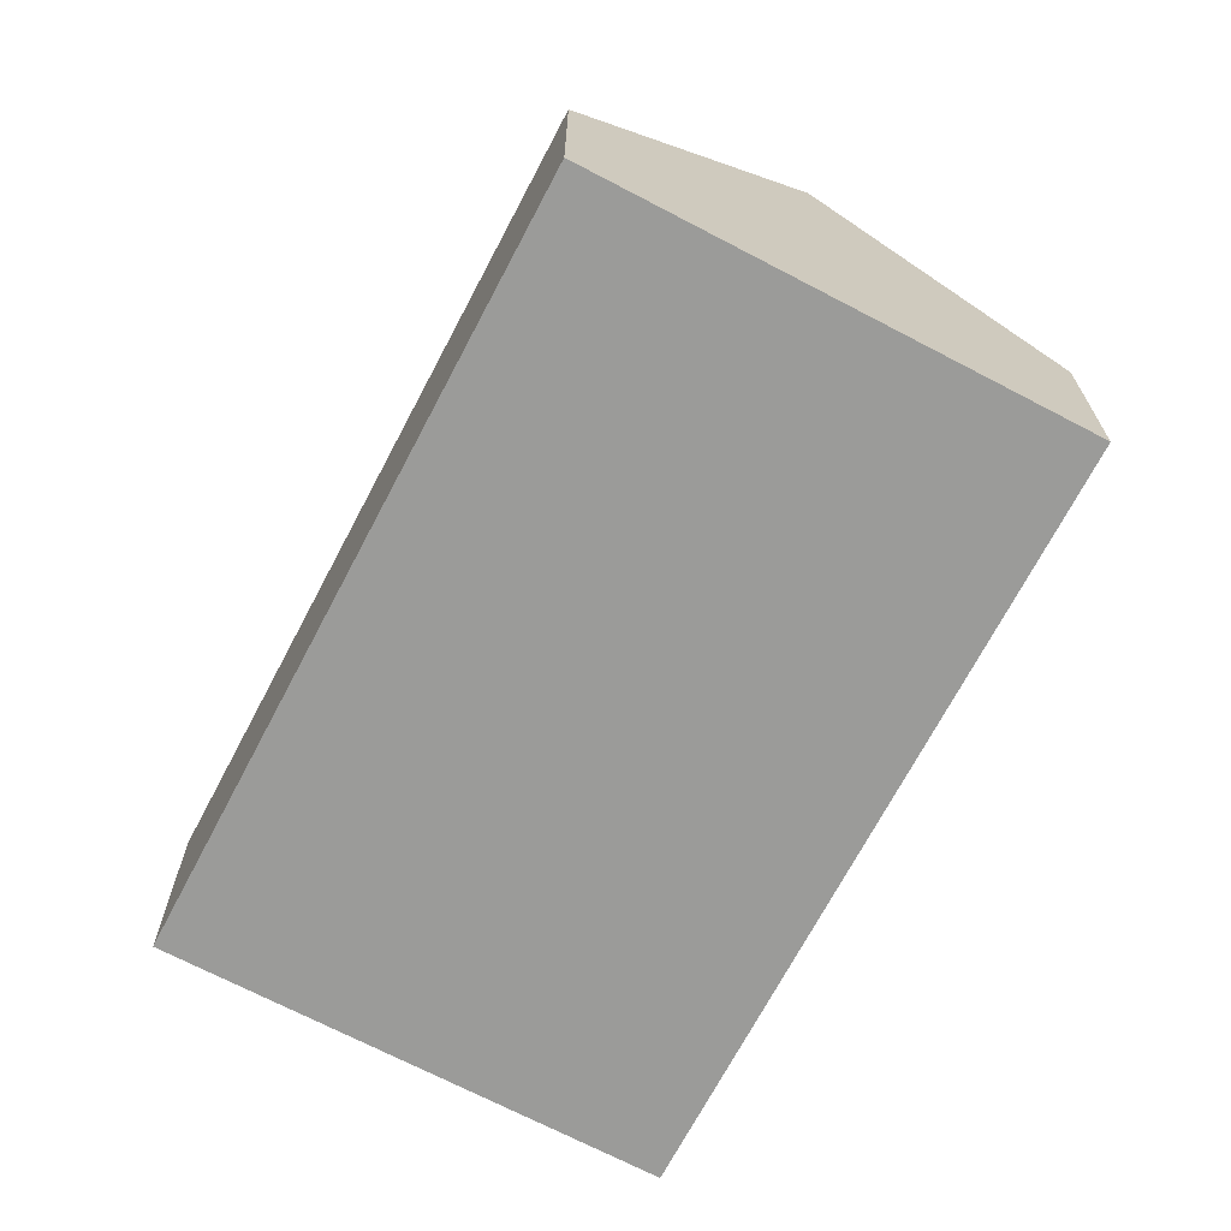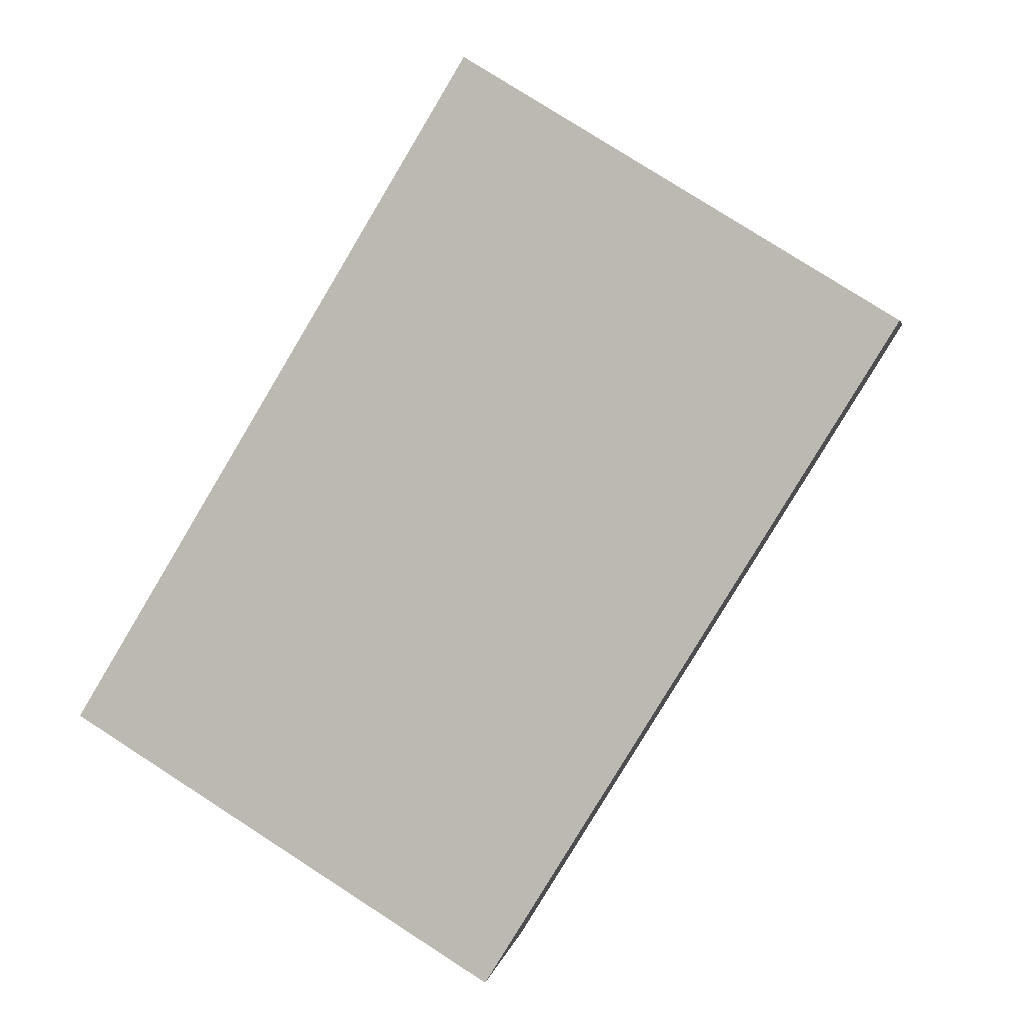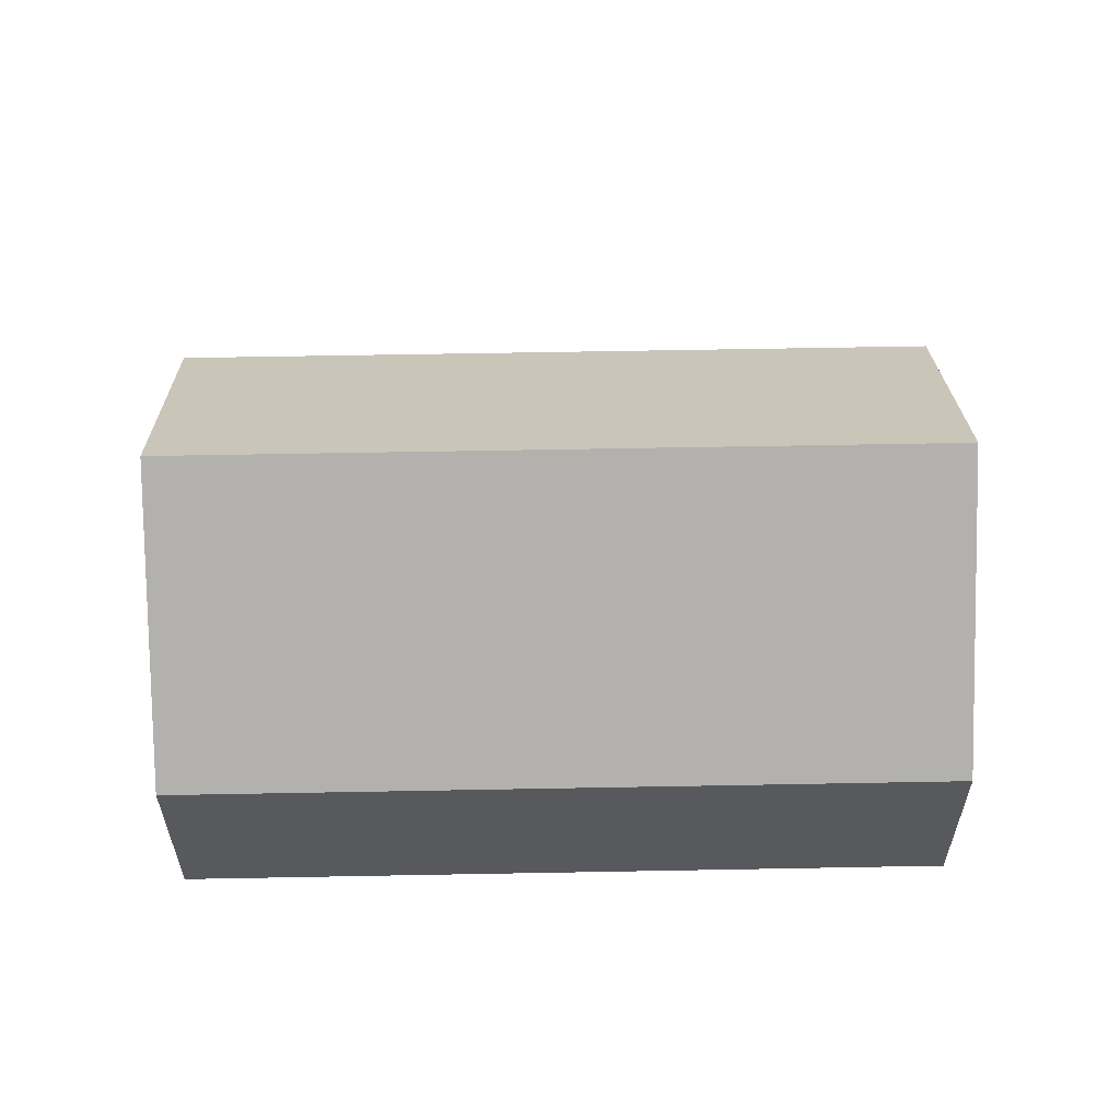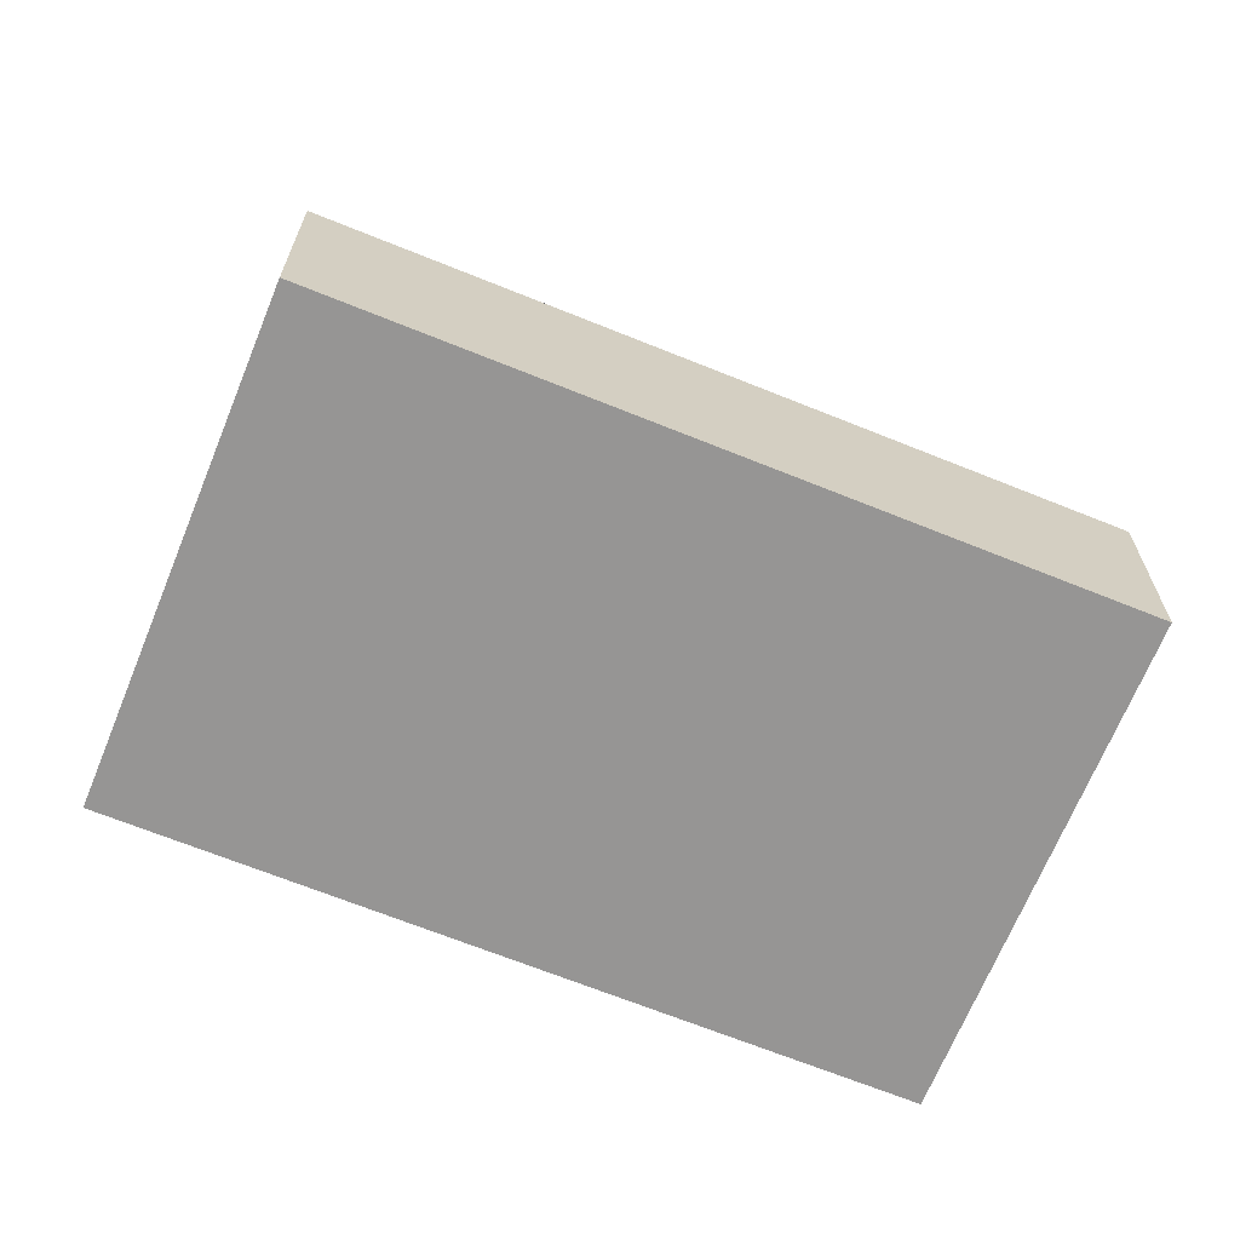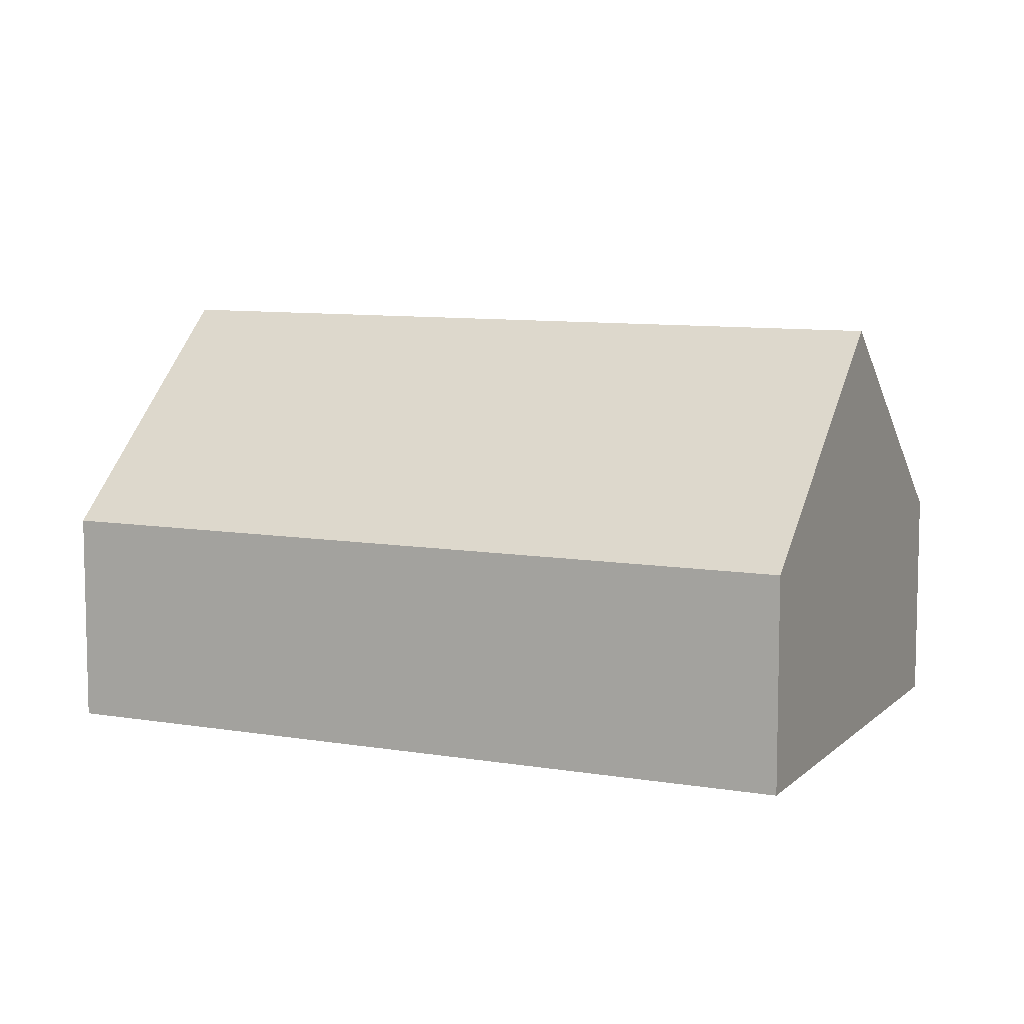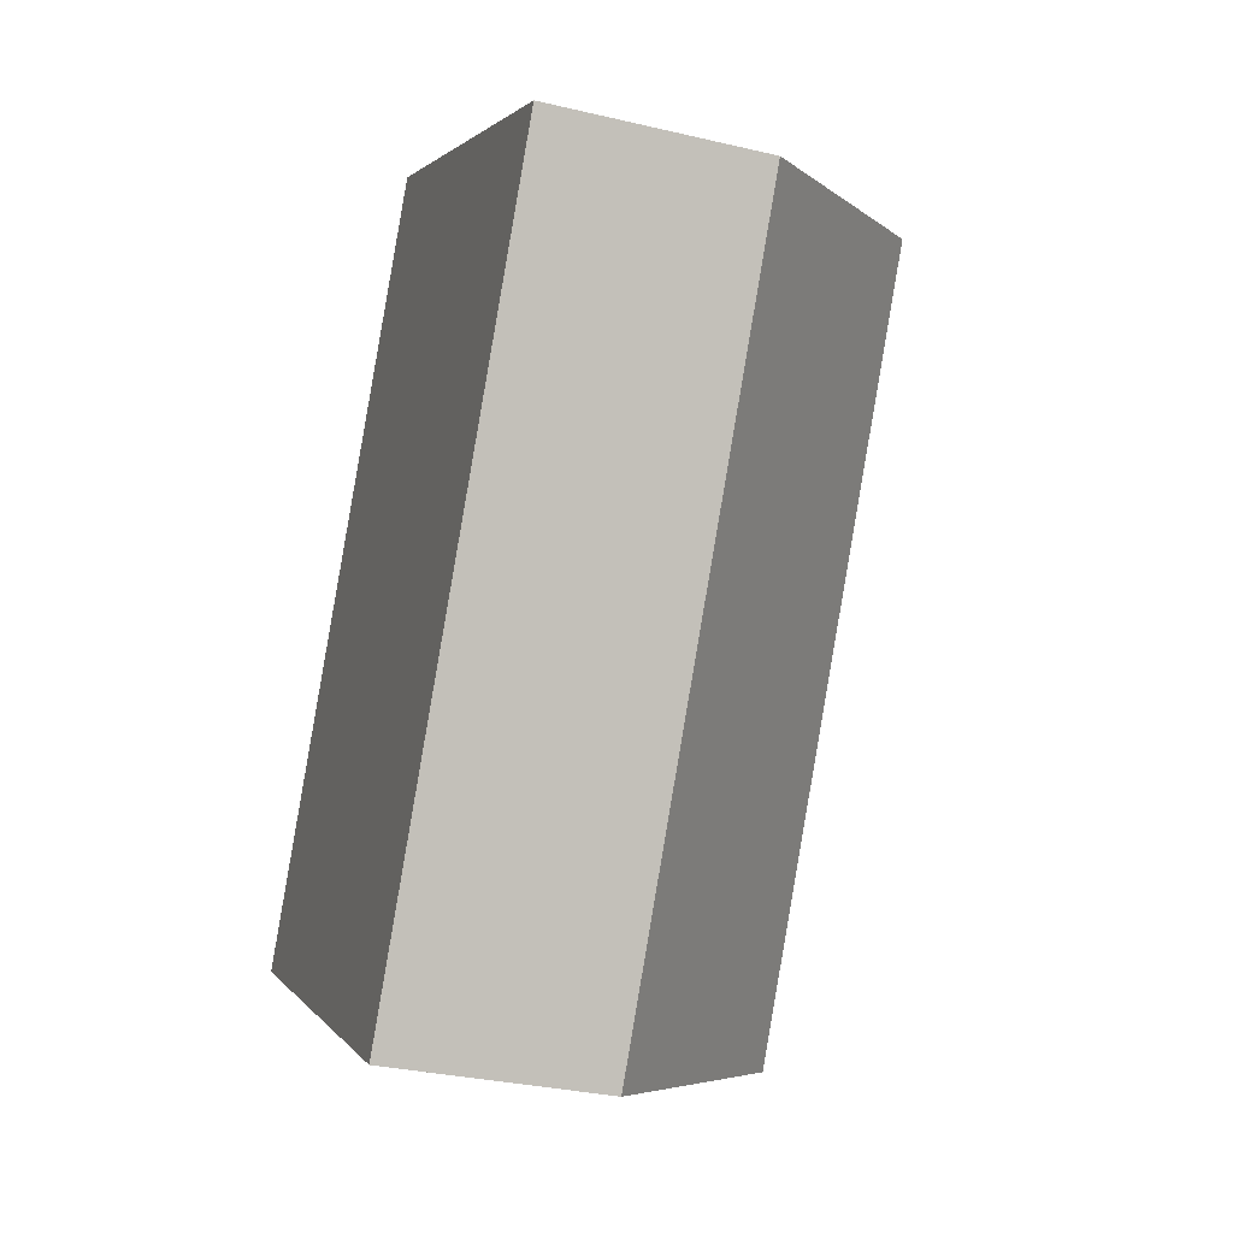
<metadata>
{"format":"obj","ext":"obj","renderer":"f3d","projection":"perspective","resolution":1024,"background":"white","views":[{"elev":-69.6,"azim":3.7,"up":"+Y"},{"elev":3.7,"azim":10.2,"up":"+Z"},{"elev":60.8,"azim":-59.7,"up":"+Y"},{"elev":-67.5,"azim":99.3,"up":"+Y"},{"elev":8.8,"azim":-33.9,"up":"+Y"},{"elev":-31.2,"azim":71.3,"up":"+Z"}]}
</metadata>
<code>
v  13.73 3.486 6.679
v  3.519 6.949 -2.147
v  10.21 6.949 8.826
v  7.037 3.486 -4.294
v  6.696 3.486 10.97
v  0 3.486 2.135e-16
v  0 0 0
v  6.696 -6.719e-16 10.97
v  10.21 -5.404e-16 8.826
v  13.73 -4.09e-16 6.679
v  7.037 2.629e-16 -4.294
v  3.519 1.315e-16 -2.147
g defaultobject
f 1 2 3
f 2 1 4
f 2 5 3
f 5 2 6
f 7 5 6
f 5 7 8
f 8 3 5
f 3 8 1
f 1 8 9
f 1 9 10
f 10 4 1
f 4 10 11
f 4 6 2
f 6 4 7
f 7 4 12
f 12 4 11
f 12 8 7
f 8 12 9
f 9 12 11
f 9 11 10

</code>
